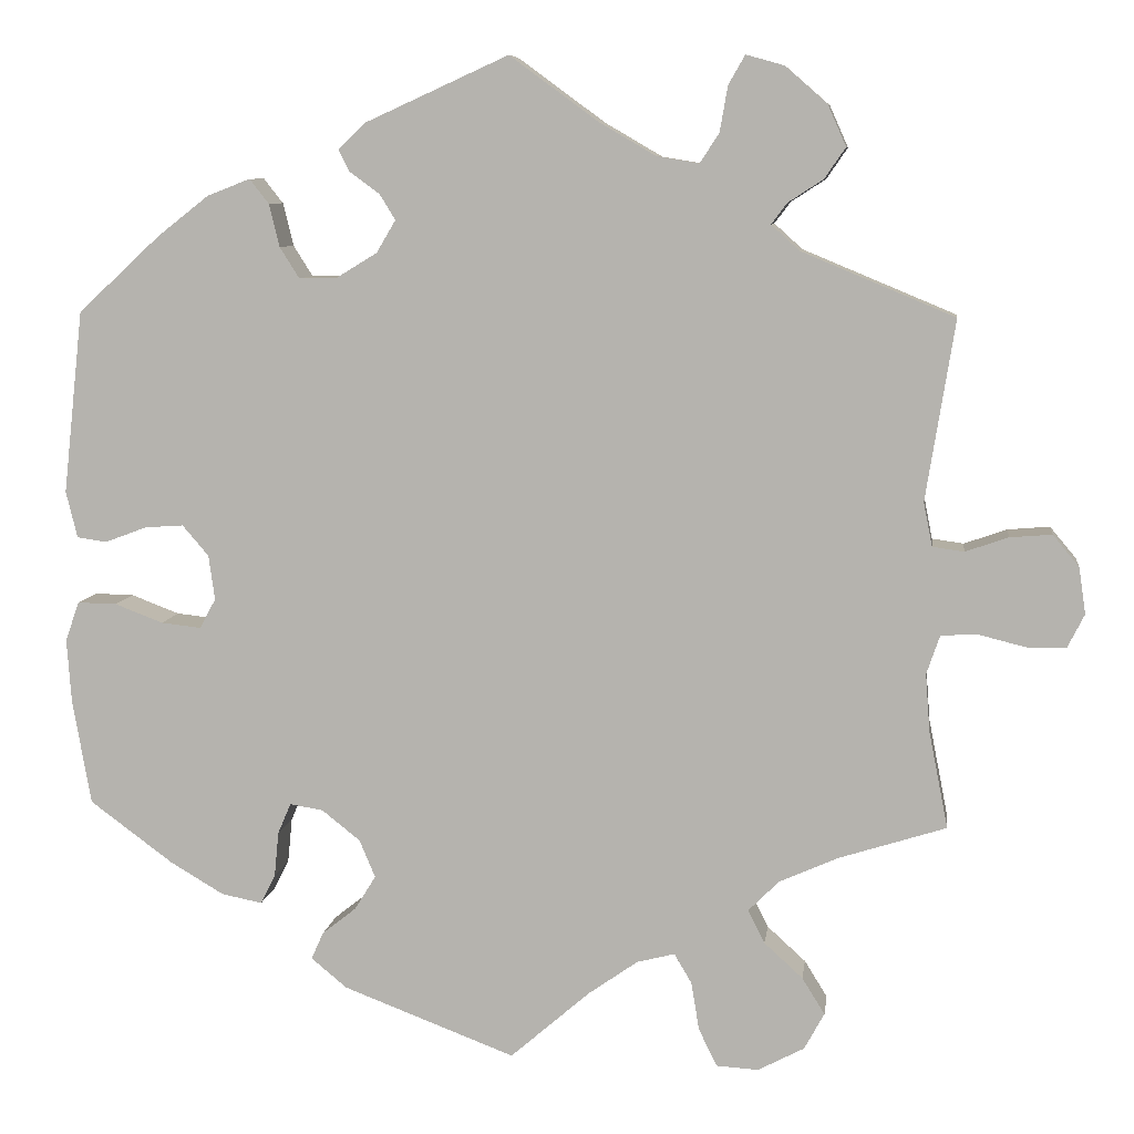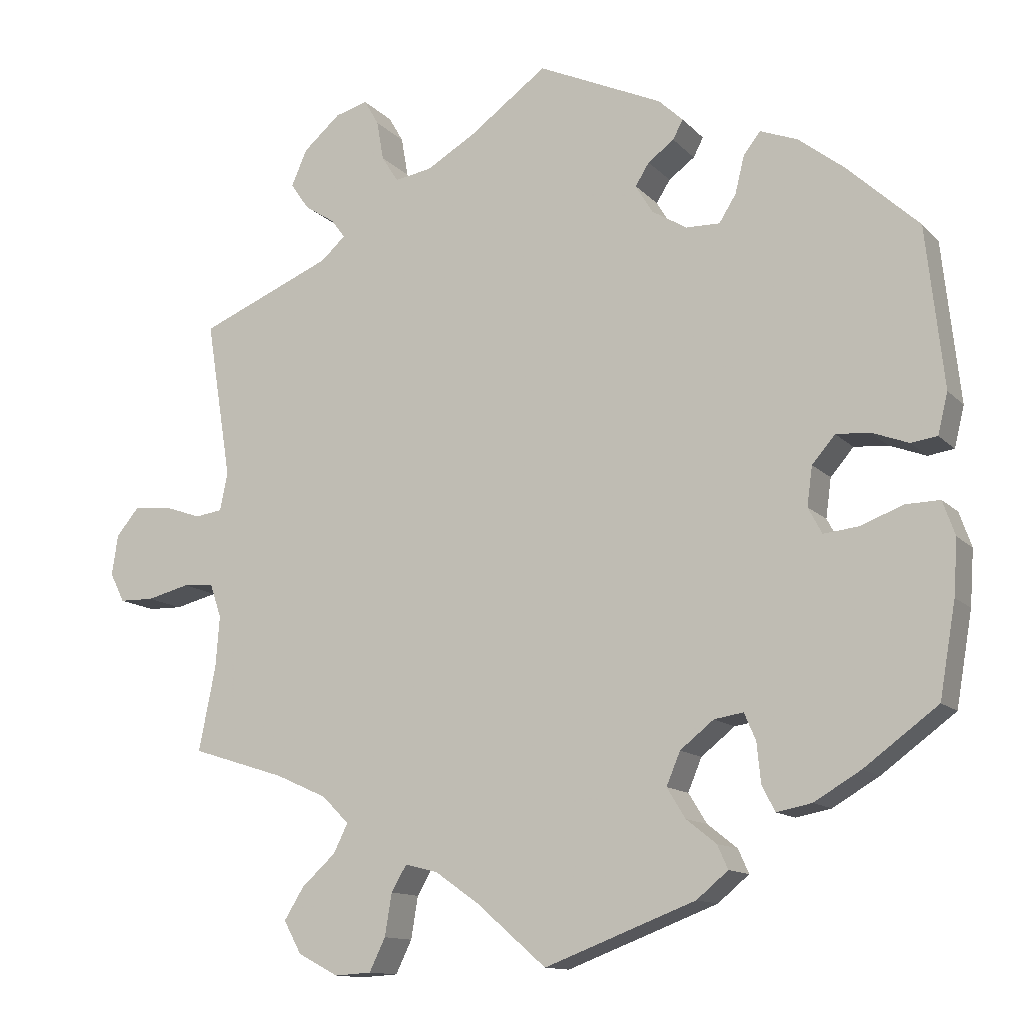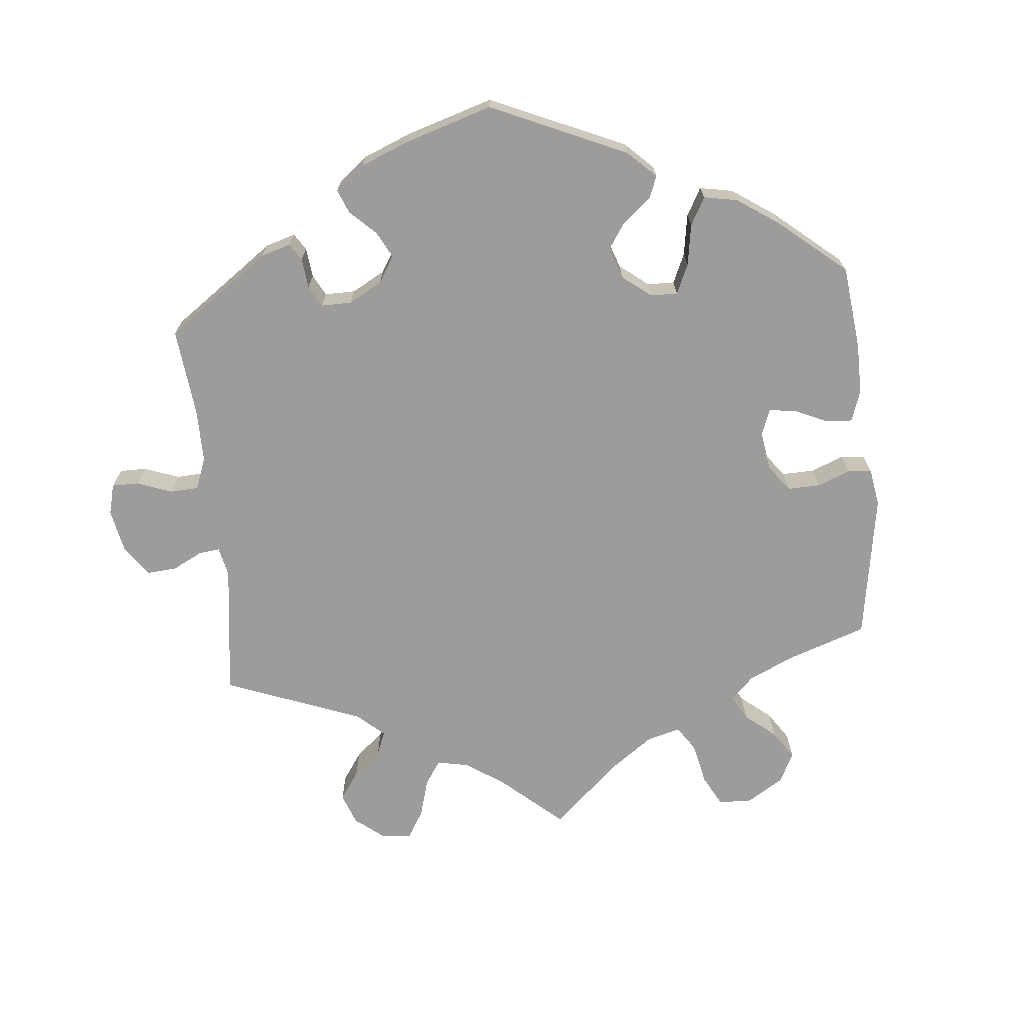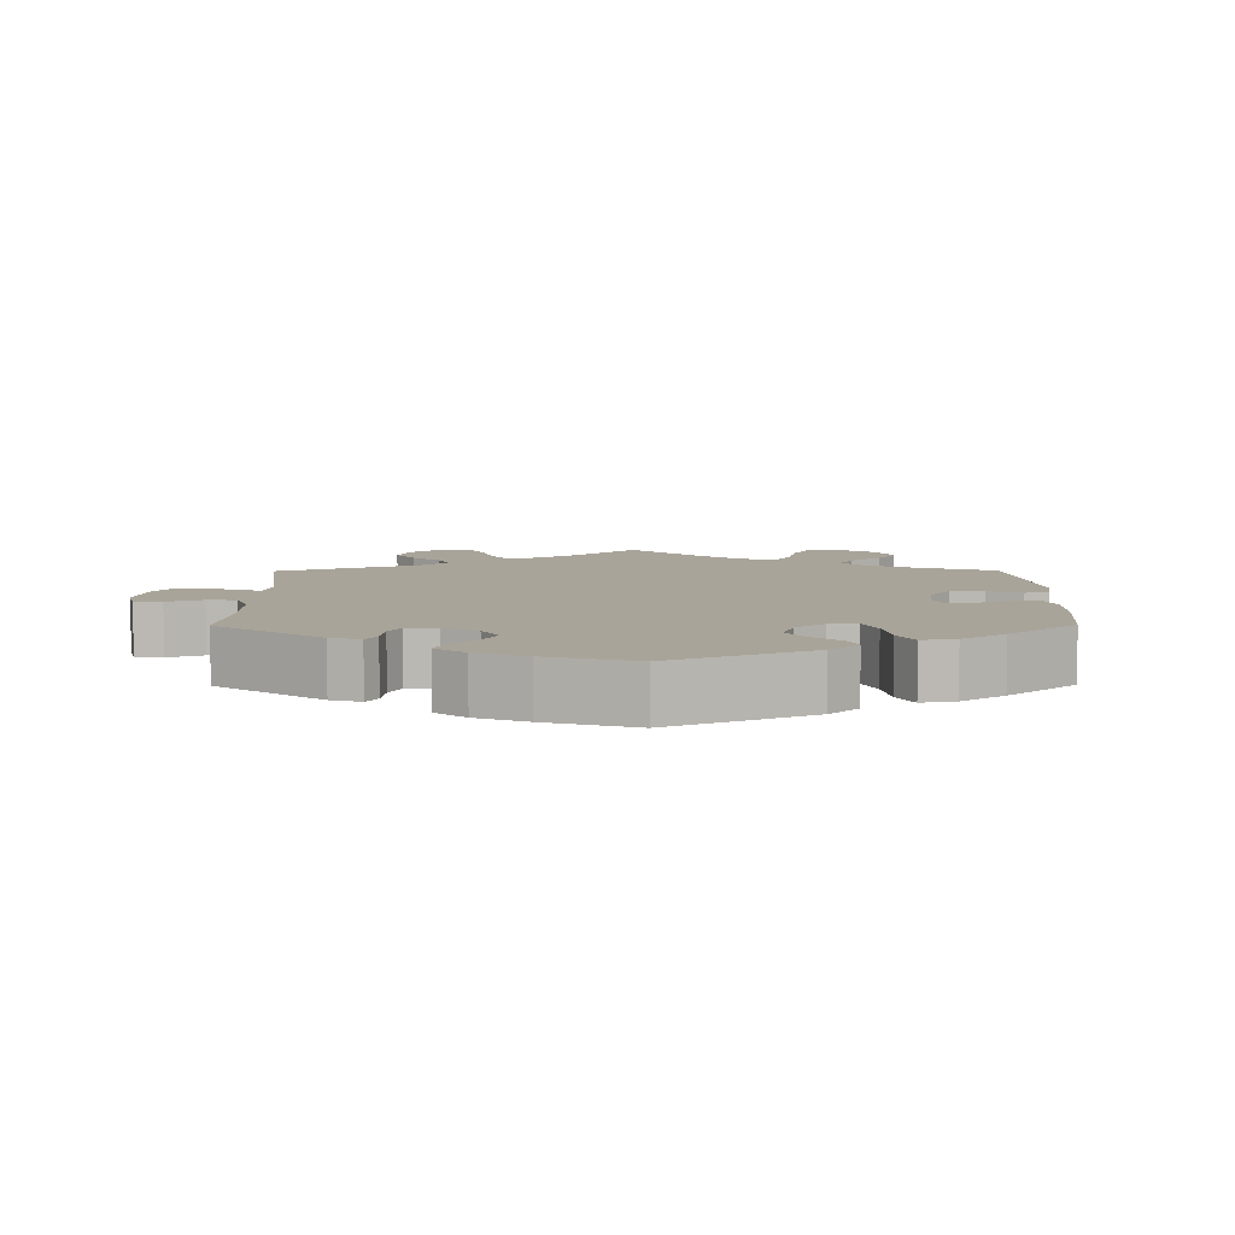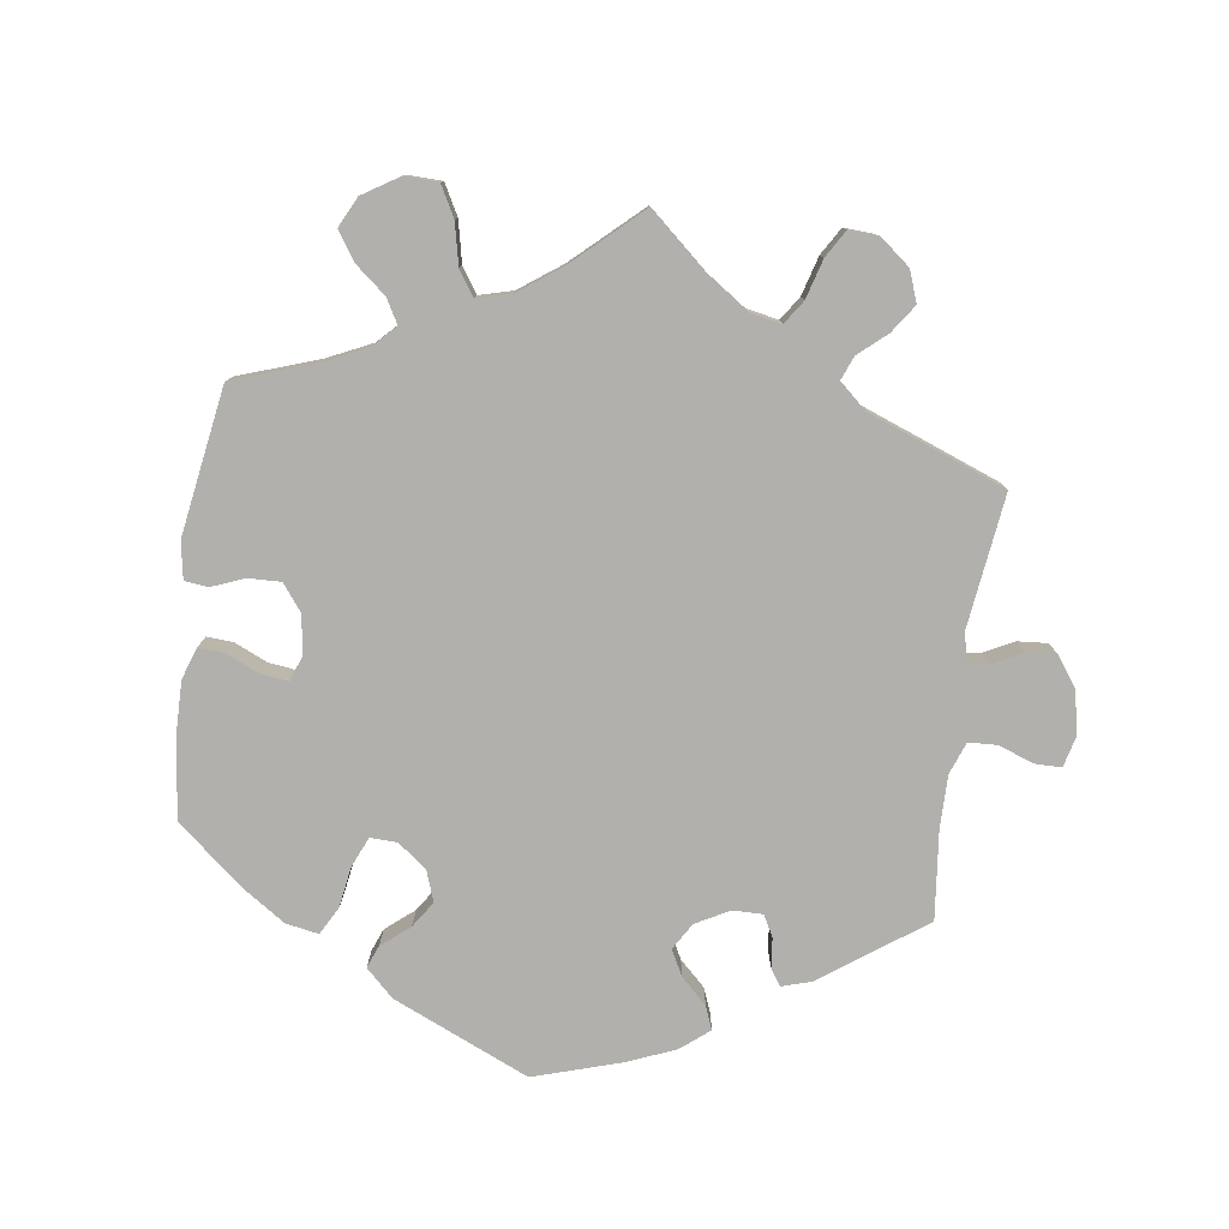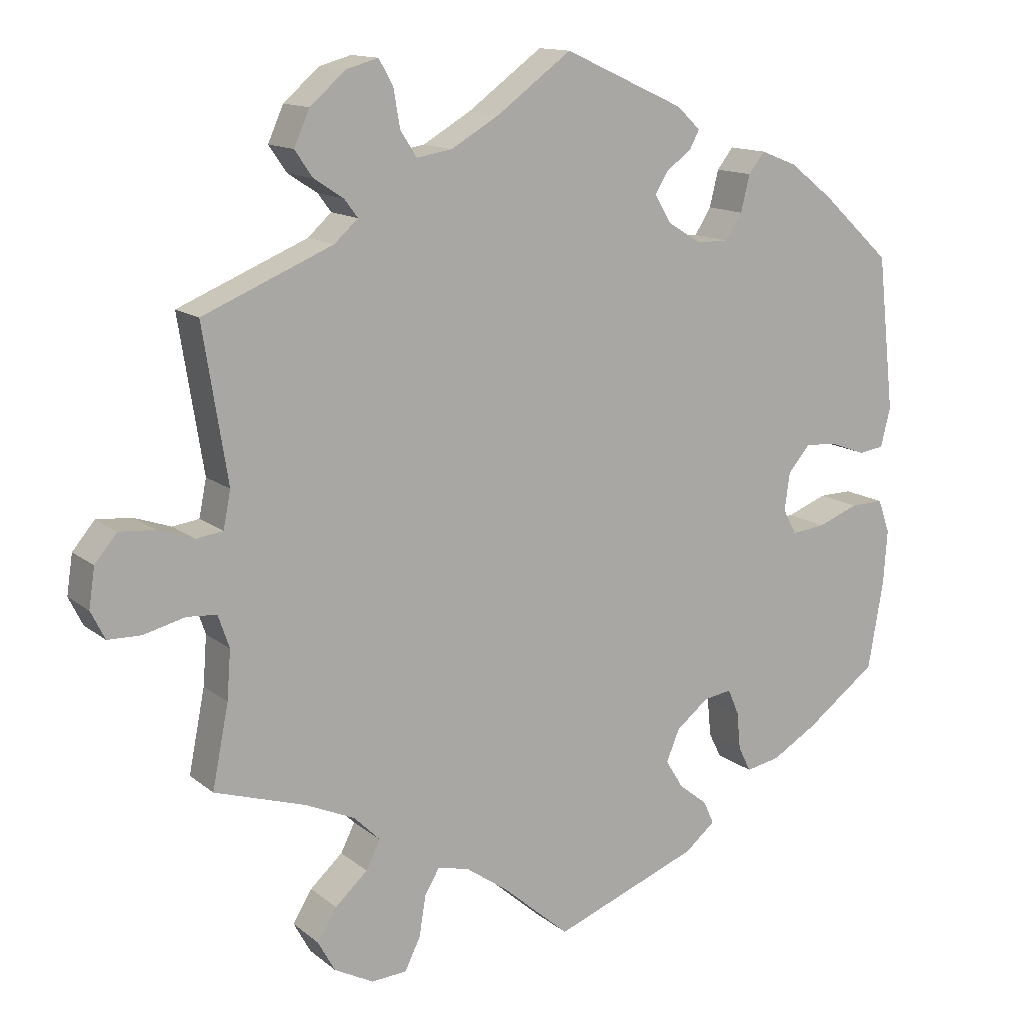
<metadata>
{"format":"obj","ext":"obj","renderer":"f3d","projection":"perspective","resolution":1024,"background":"white","views":[{"elev":8.1,"azim":-172.6,"up":"+Z"},{"elev":-12.5,"azim":25.7,"up":"+Z"},{"elev":-70.1,"azim":65.5,"up":"+Y"},{"elev":7.3,"azim":59.5,"up":"+Y"},{"elev":-78.8,"azim":-127.9,"up":"+Y"},{"elev":13.5,"azim":-30.8,"up":"+Z"}]}
</metadata>
<code>
v -0.091 0.07 -0.499
v -0.148 0.07 -0.459
v -0.191 0.07 -0.448
v -0.211 0.07 -0.482
v -0.22 0.07 -0.537
v -0.241 0.07 -0.58
v -0.289 0.07 -0.583
v -0.342 0.07 -0.555
v -0.365 0.07 -0.513
v -0.339 0.07 -0.471
v -0.295 0.07 -0.431
v -0.276 0.07 -0.393
v -0.311 0.07 -0.358
v -0.378 0.07 -0.328
v -0.501 0.07 -0.289
v -0.479 0.07 -0.178
v -0.474 0.07 -0.112
v -0.489 0.07 -0.068
v -0.529 0.07 -0.065
v -0.585 0.07 -0.079
v -0.63 0.07 -0.078
v -0.649 0.07 -0.04
v -0.641 0.07 0.013
v -0.611 0.07 0.049
v -0.563 0.07 0.045
v -0.514 0.07 0.028
v -0.478 0.07 0.033
v -0.468 0.07 0.083
v -0.501 0.07 0.289
v -0.326 0.07 0.362
v -0.294 0.07 0.391
v -0.312 0.07 0.415
v -0.352 0.07 0.441
v -0.376 0.07 0.476
v -0.355 0.07 0.523
v -0.307 0.07 0.565
v -0.264 0.07 0.577
v -0.245 0.07 0.544
v -0.236 0.07 0.492
v -0.214 0.07 0.458
v -0.166 0.07 0.466
v -0.101 0.07 0.504
v 0 0.07 0.578
v 0.163 0.07 0.504
v 0.195 0.07 0.474
v 0.182 0.07 0.449
v 0.148 0.07 0.424
v 0.13 0.07 0.395
v 0.152 0.07 0.358
v 0.198 0.07 0.33
v 0.242 0.07 0.329
v 0.264 0.07 0.364
v 0.276 0.07 0.413
v 0.298 0.07 0.441
v 0.347 0.07 0.422
v 0.406 0.07 0.376
v 0.5 0.07 0.289
v 0.523 0.07 0.08
v 0.51 0.07 0.027
v 0.476 0.07 0.022
v 0.428 0.07 0.04
v 0.384 0.07 0.043
v 0.354 0.07 0.008
v 0.347 0.07 -0.043
v 0.365 0.07 -0.077
v 0.411 0.07 -0.072
v 0.466 0.07 -0.051
v 0.511 0.07 -0.05
v 0.527 0.07 -0.095
v 0.522 0.07 -0.167
v 0.501 0.07 -0.288
v 0.405 0.07 -0.359
v 0.344 0.07 -0.395
v 0.298 0.07 -0.404
v 0.281 0.07 -0.37
v 0.276 0.07 -0.319
v 0.261 0.07 -0.284
v 0.223 0.07 -0.29
v 0.179 0.07 -0.325
v 0.161 0.07 -0.368
v 0.185 0.07 -0.407
v 0.224 0.07 -0.438
v 0.238 0.07 -0.469
v 0.197 0.07 -0.503
v 0 0.07 -0.578
v -0.091 0 -0.499
v -0.148 0 -0.459
v -0.191 0 -0.448
v -0.211 0 -0.482
v -0.22 0 -0.537
v -0.241 0 -0.58
v -0.289 0 -0.583
v -0.342 0 -0.555
v -0.365 0 -0.513
v -0.339 0 -0.471
v -0.295 0 -0.431
v -0.276 0 -0.393
v -0.311 0 -0.358
v -0.378 0 -0.328
v -0.501 0 -0.289
v -0.479 0 -0.178
v -0.474 0 -0.112
v -0.489 0 -0.068
v -0.529 0 -0.065
v -0.585 0 -0.079
v -0.63 0 -0.078
v -0.649 0 -0.04
v -0.641 0 0.013
v -0.611 0 0.049
v -0.563 0 0.045
v -0.514 0 0.028
v -0.478 0 0.033
v -0.468 0 0.083
v -0.501 0 0.289
v -0.326 0 0.362
v -0.294 0 0.391
v -0.312 0 0.415
v -0.352 0 0.441
v -0.376 0 0.476
v -0.355 0 0.523
v -0.307 0 0.565
v -0.264 0 0.577
v -0.245 0 0.544
v -0.236 0 0.492
v -0.214 0 0.458
v -0.166 0 0.466
v -0.101 0 0.504
v 0 0 0.578
v 0.163 0 0.504
v 0.195 0 0.474
v 0.182 0 0.449
v 0.148 0 0.424
v 0.13 0 0.395
v 0.152 0 0.358
v 0.198 0 0.33
v 0.242 0 0.329
v 0.264 0 0.364
v 0.276 0 0.413
v 0.298 0 0.441
v 0.347 0 0.422
v 0.406 0 0.376
v 0.5 0 0.289
v 0.523 0 0.08
v 0.51 0 0.027
v 0.476 0 0.022
v 0.428 0 0.04
v 0.384 0 0.043
v 0.354 0 0.008
v 0.347 0 -0.043
v 0.365 0 -0.077
v 0.411 0 -0.072
v 0.466 0 -0.051
v 0.511 0 -0.05
v 0.527 0 -0.095
v 0.522 0 -0.167
v 0.501 0 -0.288
v 0.405 0 -0.359
v 0.344 0 -0.395
v 0.298 0 -0.404
v 0.281 0 -0.37
v 0.276 0 -0.319
v 0.261 0 -0.284
v 0.223 0 -0.29
v 0.179 0 -0.325
v 0.161 0 -0.368
v 0.185 0 -0.407
v 0.224 0 -0.438
v 0.238 0 -0.469
v 0.197 0 -0.503
v 0 0 -0.578
f 84 85 1
f 81 82 83 84
f 80 81 84 1
f 79 80 1 2
f 78 79 2 3
f 73 74 75 76
f 73 76 77
f 72 73 77
f 71 72 77
f 70 71 77
f 69 70 77 78
f 66 67 68 69
f 65 66 69 78
f 58 59 60 61
f 58 61 62
f 57 58 62
f 56 57 62 63
f 52 53 54 55
f 51 52 55 56
f 44 45 46 47
f 42 43 44 47
f 41 42 47 48
f 40 41 48 49
f 36 37 38 39
f 36 39 40
f 35 36 40
f 32 33 34 35
f 31 32 35 40
f 30 31 40 49
f 28 29 30 49
f 23 24 25 26
f 21 22 23 26
f 19 20 21 26
f 18 19 26 27
f 17 18 27 28
f 14 15 16
f 13 14 16 17
f 12 13 17 28
f 8 9 10 11
f 8 11 12
f 7 8 12
f 4 5 6 7
f 3 4 7 12
f 64 65 78 3
f 51 56 63
f 50 51 63 64
f 28 49 50 64
f 3 12 28 64
f 86 170 169
f 169 168 167 166
f 86 169 166 165
f 87 86 165 164
f 88 87 164 163
f 161 160 159 158
f 162 161 158
f 162 158 157
f 162 157 156
f 162 156 155
f 163 162 155 154
f 154 153 152 151
f 163 154 151 150
f 146 145 144 143
f 147 146 143
f 147 143 142
f 148 147 142 141
f 140 139 138 137
f 141 140 137 136
f 132 131 130 129
f 132 129 128 127
f 133 132 127 126
f 134 133 126 125
f 124 123 122 121
f 125 124 121
f 125 121 120
f 120 119 118 117
f 125 120 117 116
f 134 125 116 115
f 134 115 114 113
f 111 110 109 108
f 111 108 107 106
f 111 106 105 104
f 112 111 104 103
f 113 112 103 102
f 101 100 99
f 102 101 99 98
f 113 102 98 97
f 96 95 94 93
f 97 96 93
f 97 93 92
f 92 91 90 89
f 97 92 89 88
f 88 163 150 149
f 148 141 136
f 149 148 136 135
f 149 135 134 113
f 149 113 97 88
f 1 86 87 2
f 2 87 88 3
f 3 88 89 4
f 4 89 90 5
f 5 90 91 6
f 6 91 92 7
f 7 92 93 8
f 8 93 94 9
f 9 94 95 10
f 10 95 96 11
f 11 96 97 12
f 12 97 98 13
f 13 98 99 14
f 14 99 100 15
f 15 100 101 16
f 16 101 102 17
f 17 102 103 18
f 18 103 104 19
f 19 104 105 20
f 20 105 106 21
f 21 106 107 22
f 22 107 108 23
f 23 108 109 24
f 24 109 110 25
f 25 110 111 26
f 26 111 112 27
f 27 112 113 28
f 28 113 114 29
f 29 114 115 30
f 30 115 116 31
f 31 116 117 32
f 32 117 118 33
f 33 118 119 34
f 34 119 120 35
f 35 120 121 36
f 36 121 122 37
f 37 122 123 38
f 38 123 124 39
f 39 124 125 40
f 40 125 126 41
f 41 126 127 42
f 42 127 128 43
f 43 128 129 44
f 44 129 130 45
f 45 130 131 46
f 46 131 132 47
f 47 132 133 48
f 48 133 134 49
f 49 134 135 50
f 50 135 136 51
f 51 136 137 52
f 52 137 138 53
f 53 138 139 54
f 54 139 140 55
f 55 140 141 56
f 56 141 142 57
f 57 142 143 58
f 58 143 144 59
f 59 144 145 60
f 60 145 146 61
f 61 146 147 62
f 62 147 148 63
f 63 148 149 64
f 64 149 150 65
f 65 150 151 66
f 66 151 152 67
f 67 152 153 68
f 68 153 154 69
f 69 154 155 70
f 70 155 156 71
f 71 156 157 72
f 72 157 158 73
f 73 158 159 74
f 74 159 160 75
f 75 160 161 76
f 76 161 162 77
f 77 162 163 78
f 78 163 164 79
f 79 164 165 80
f 80 165 166 81
f 81 166 167 82
f 82 167 168 83
f 83 168 169 84
f 84 169 170 85
f 85 170 86 1

</code>
